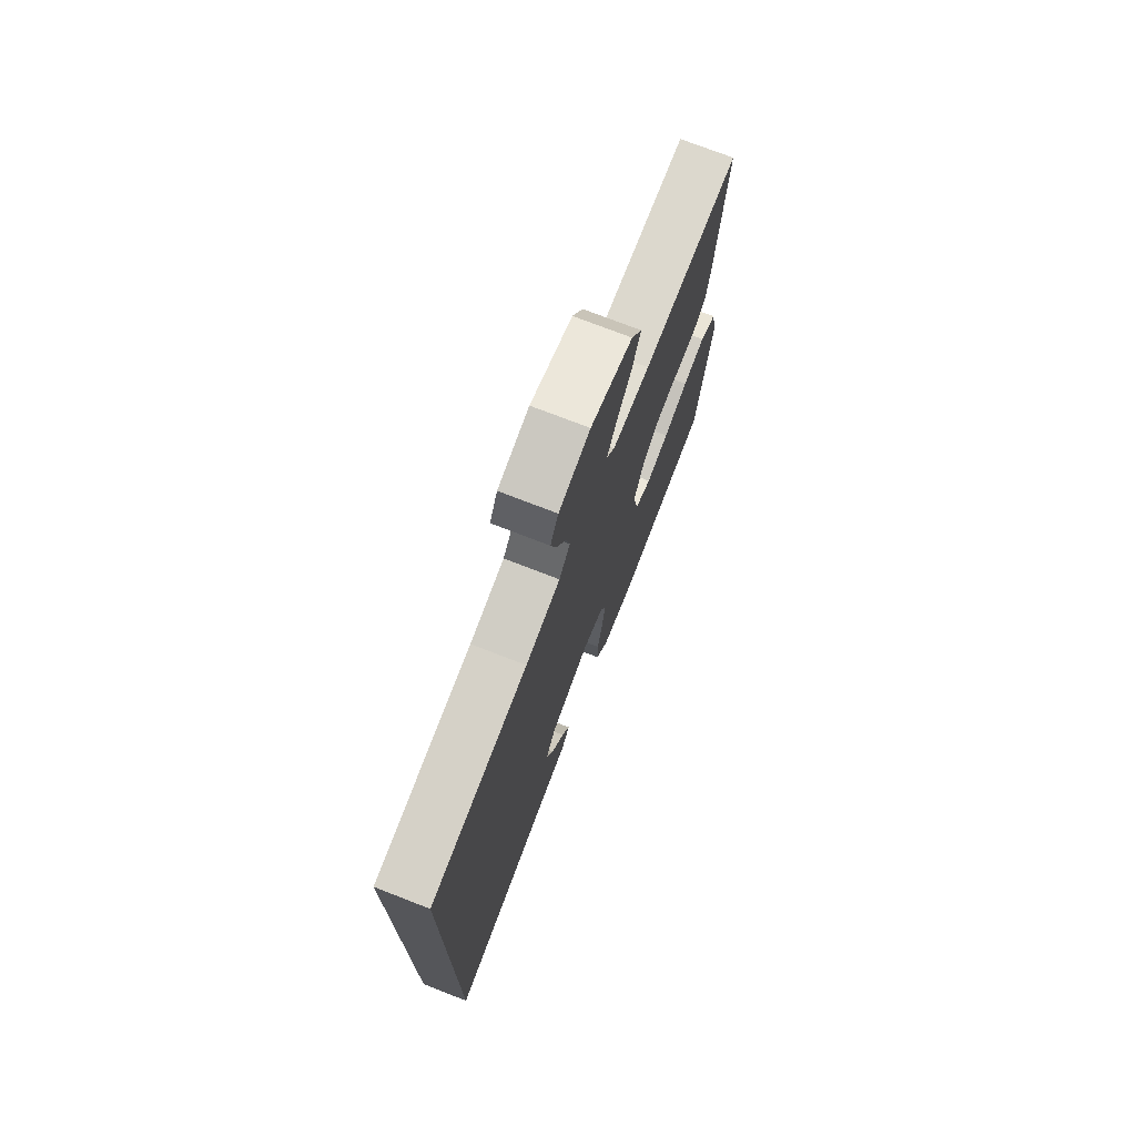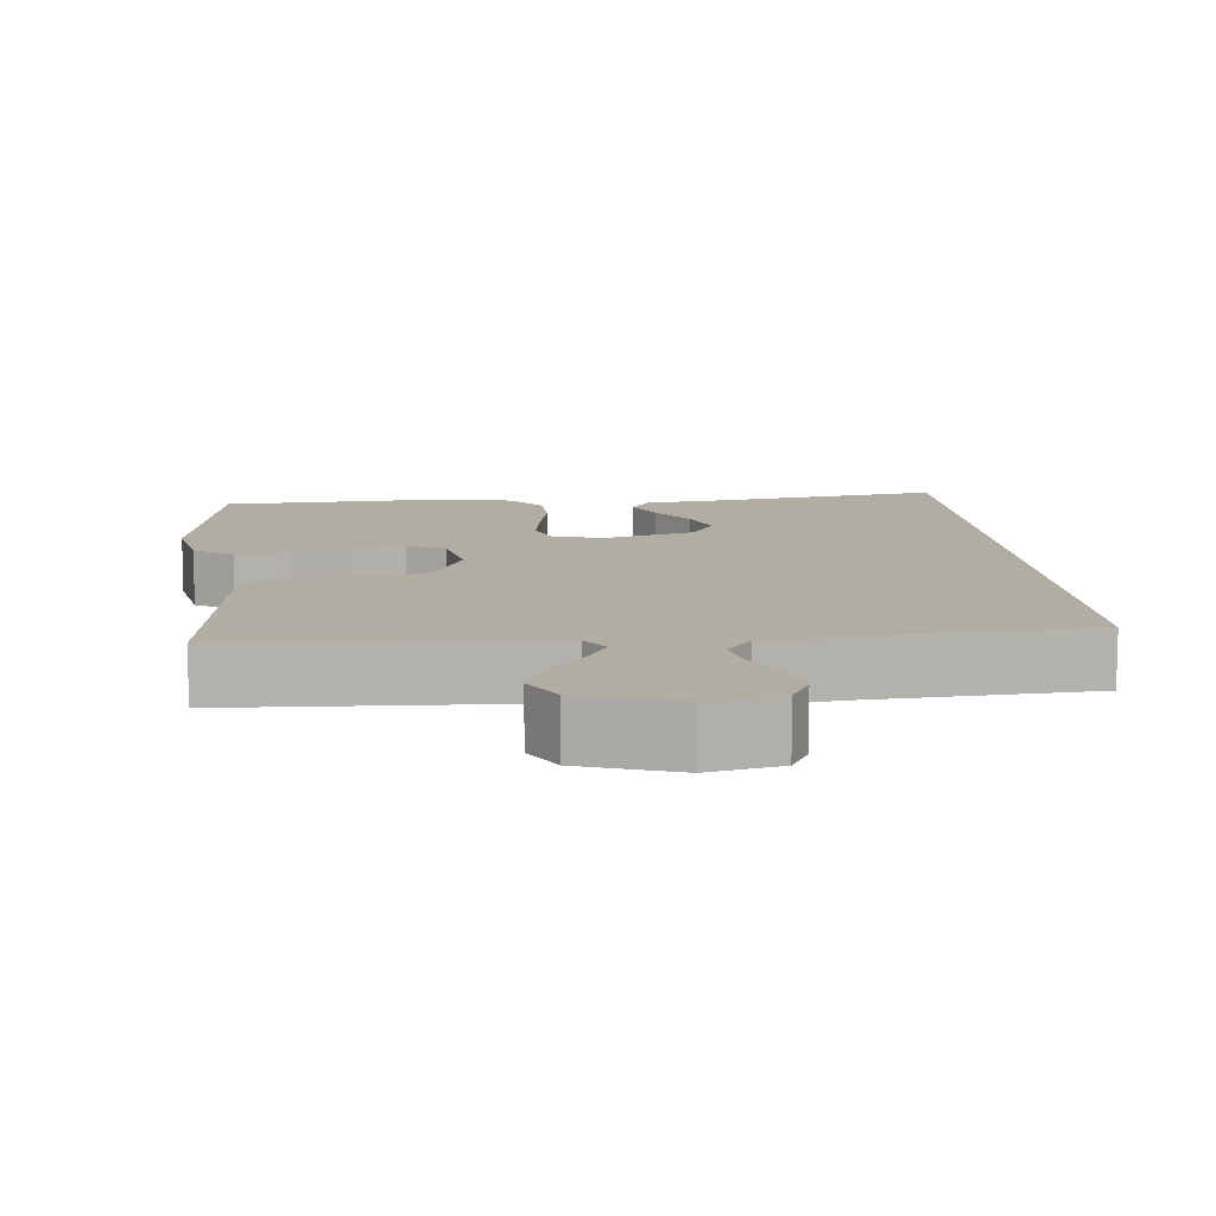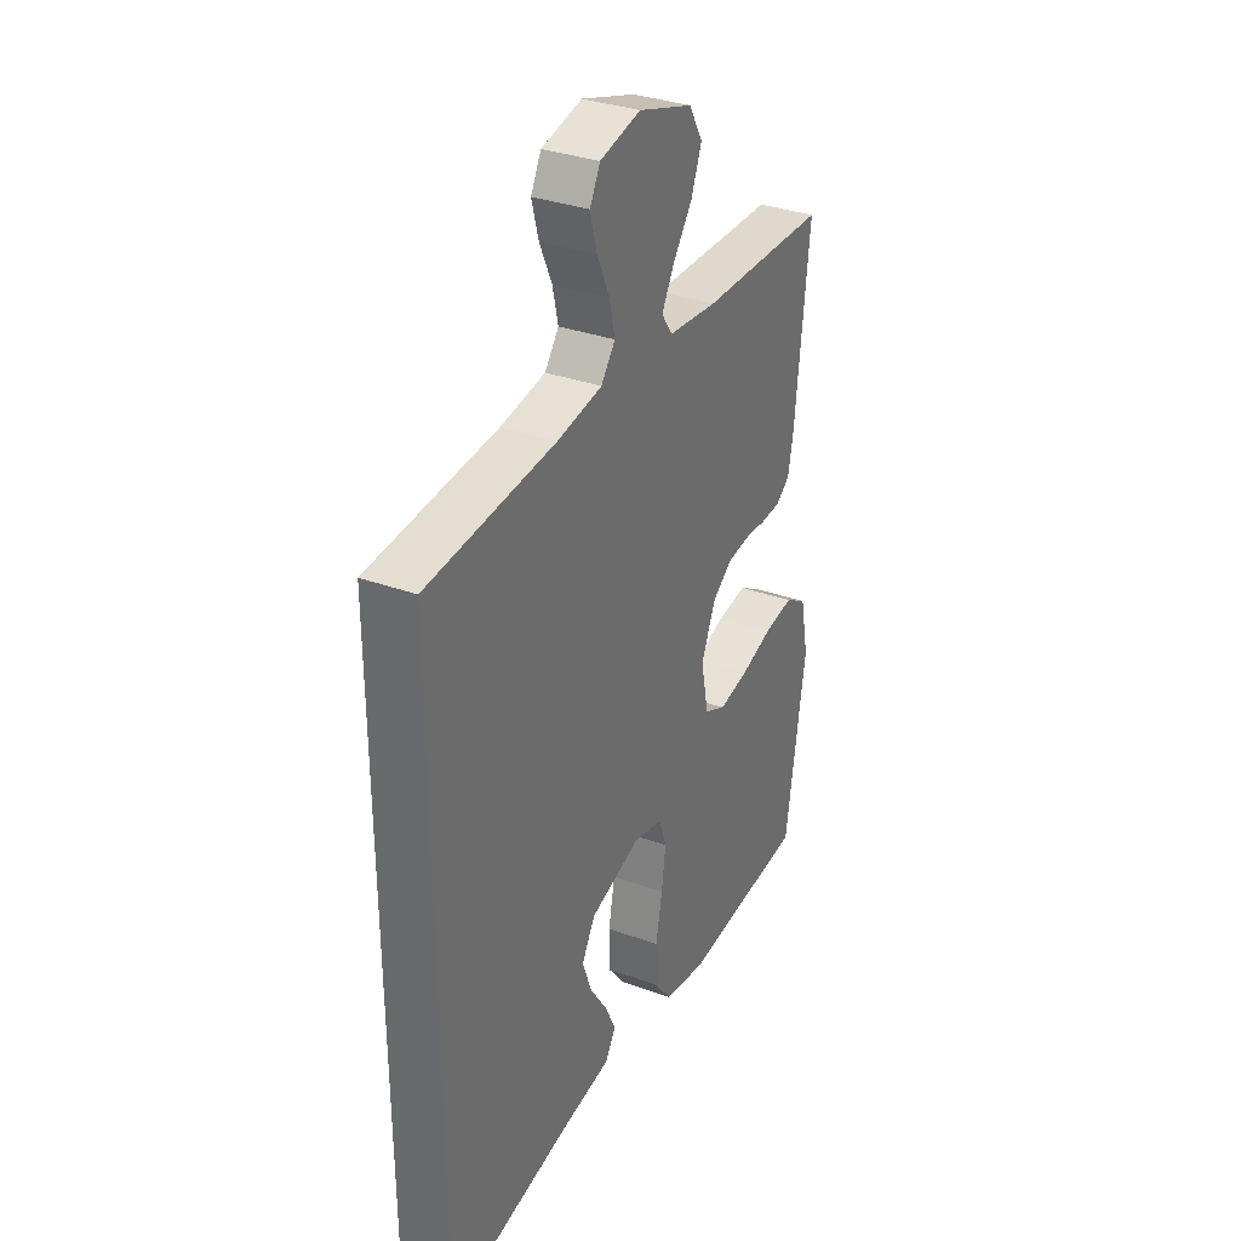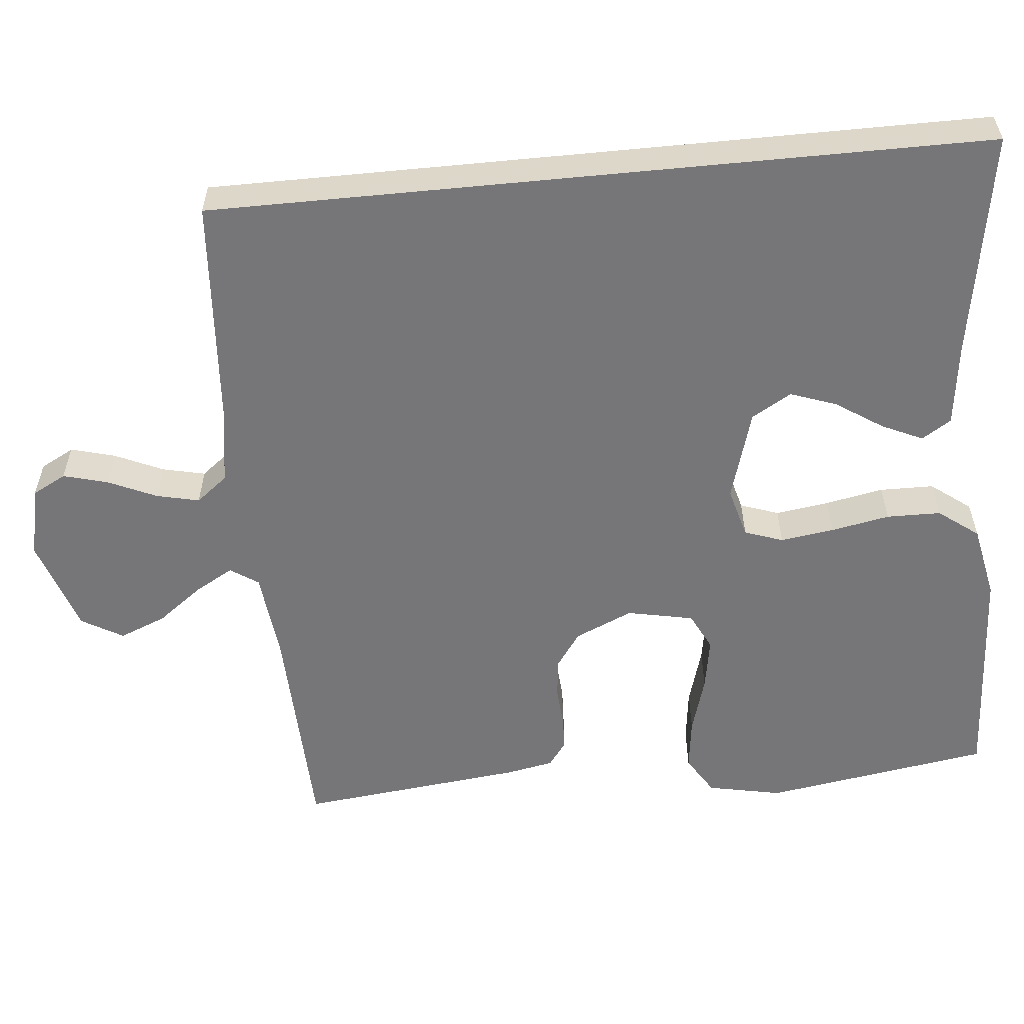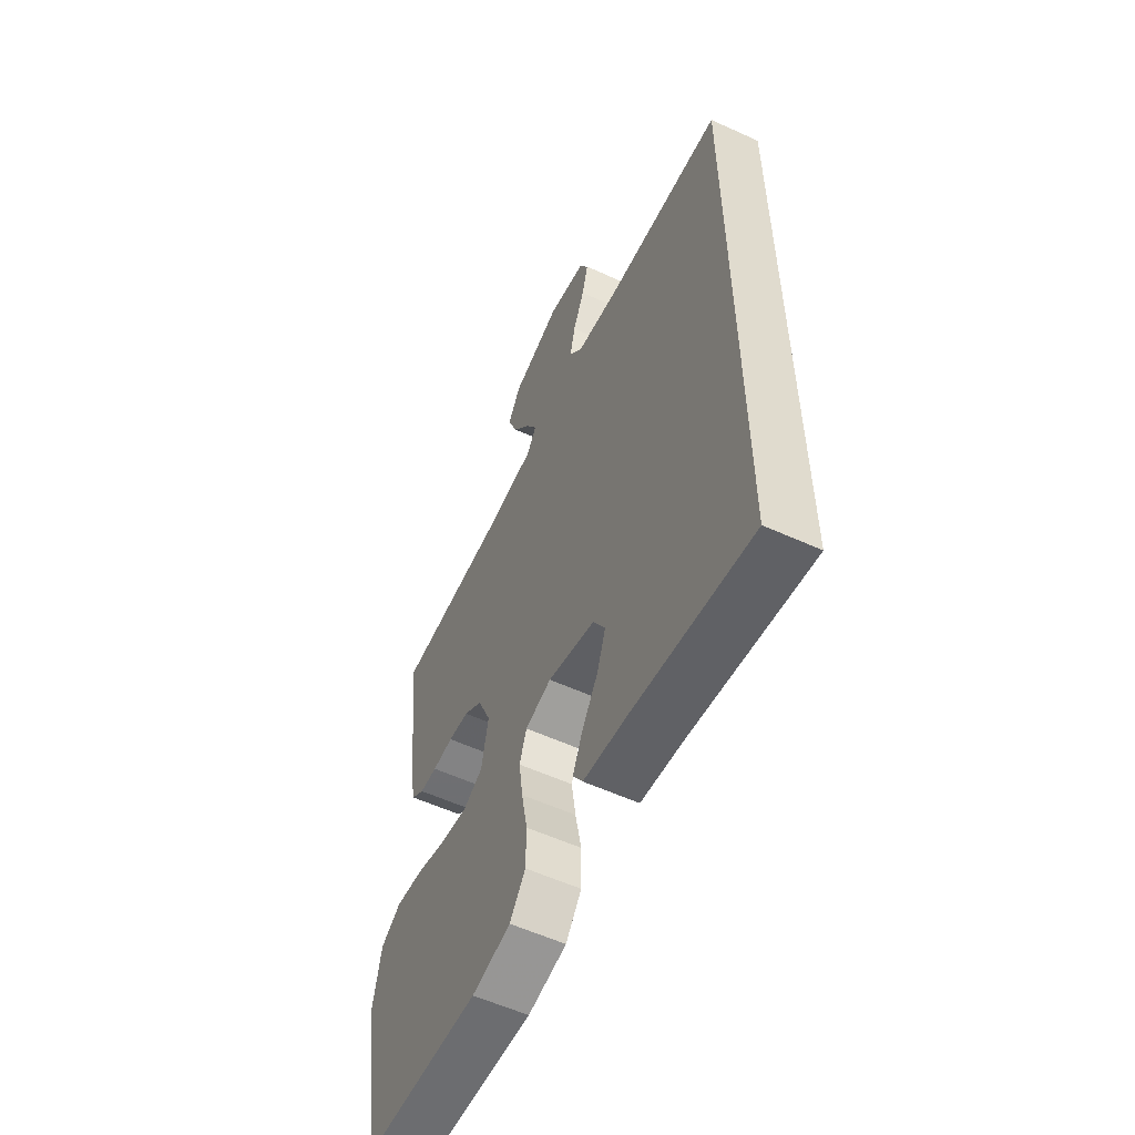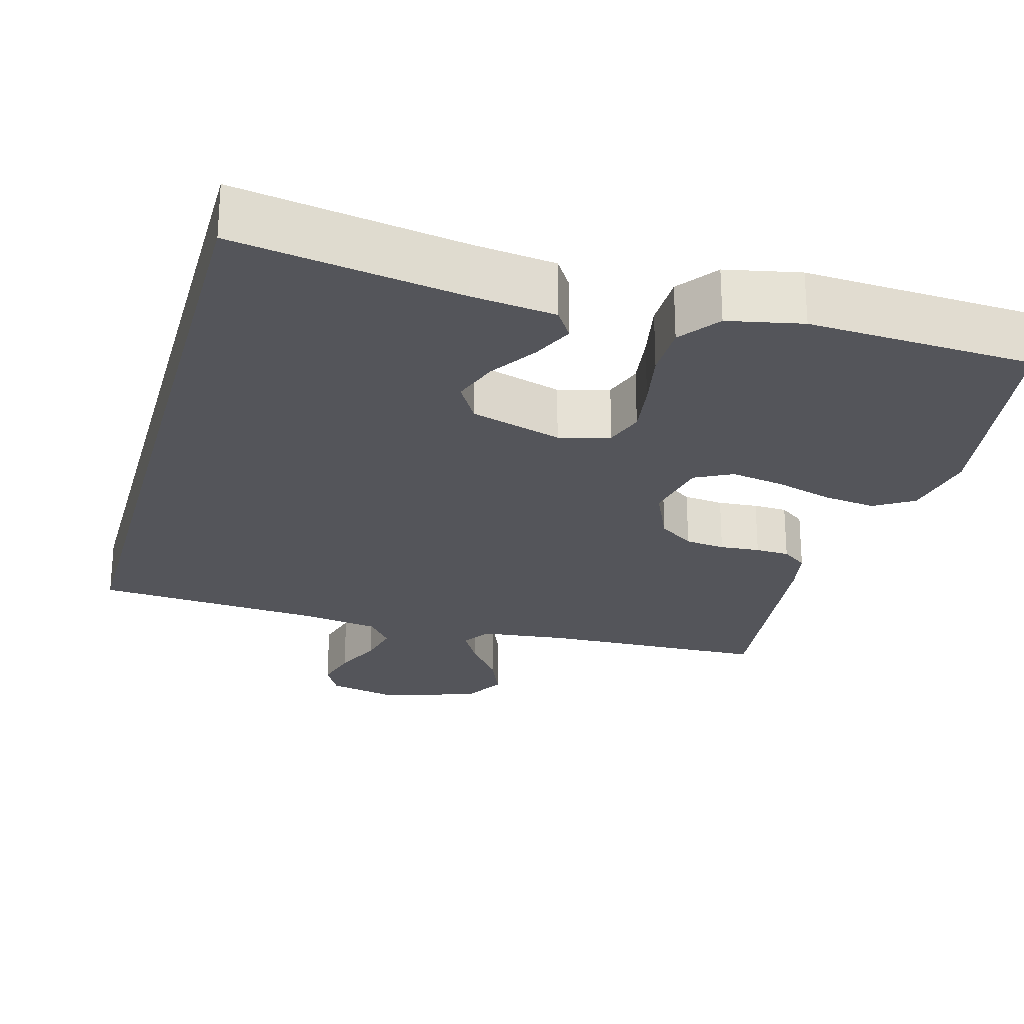
<metadata>
{"format":"obj","ext":"obj","renderer":"f3d","projection":"perspective","resolution":1024,"background":"white","views":[{"elev":74.4,"azim":111.2,"up":"+Z"},{"elev":10.6,"azim":-5.2,"up":"+Y"},{"elev":33.4,"azim":116.4,"up":"+Z"},{"elev":-56.9,"azim":95.6,"up":"+Y"},{"elev":-57.1,"azim":64.6,"up":"+Z"},{"elev":-25.0,"azim":164.6,"up":"+Y"}]}
</metadata>
<code>
v 0.5 0.07 -0.523
v 0.2 0.07 -0.473
v 0.089 0.07 -0.459
v 0.064 0.07 -0.42
v 0.089 0.07 -0.366
v 0.13 0.07 -0.304
v 0.152 0.07 -0.243
v 0.121 0.07 -0.19
v 0 0.07 -0.154
v -0.067 0.07 -0.172
v -0.085 0.07 -0.223
v -0.075 0.07 -0.294
v -0.06 0.07 -0.372
v -0.061 0.07 -0.444
v -0.101 0.07 -0.497
v -0.2 0.07 -0.517
v -0.5 0.07 -0.5
v -0.547 0.07 -0.2
v -0.527 0.07 -0.101
v -0.475 0.07 -0.069
v -0.405 0.07 -0.078
v -0.328 0.07 -0.101
v -0.258 0.07 -0.113
v -0.208 0.07 -0.088
v -0.19 0.07 0
v -0.224 0.07 0.077
v -0.271 0.07 0.11
v -0.324 0.07 0.116
v -0.377 0.07 0.112
v -0.422 0.07 0.114
v -0.455 0.07 0.138
v -0.467 0.07 0.2
v -0.5 0.07 0.5
v -0.2 0.07 0.51
v -0.085 0.07 0.523
v -0.06 0.07 0.56
v -0.089 0.07 0.611
v -0.134 0.07 0.671
v -0.159 0.07 0.733
v -0.127 0.07 0.788
v 0 0.07 0.83
v 0.095 0.07 0.809
v 0.119 0.07 0.764
v 0.103 0.07 0.705
v 0.074 0.07 0.641
v 0.061 0.07 0.584
v 0.094 0.07 0.542
v 0.2 0.07 0.526
v 0.5 0.07 0.504
v 0.5 0 -0.523
v 0.2 0 -0.473
v 0.089 0 -0.459
v 0.064 0 -0.42
v 0.089 0 -0.366
v 0.13 0 -0.304
v 0.152 0 -0.243
v 0.121 0 -0.19
v 0 0 -0.154
v -0.067 0 -0.172
v -0.085 0 -0.223
v -0.075 0 -0.294
v -0.06 0 -0.372
v -0.061 0 -0.444
v -0.101 0 -0.497
v -0.2 0 -0.517
v -0.5 0 -0.5
v -0.547 0 -0.2
v -0.527 0 -0.101
v -0.475 0 -0.069
v -0.405 0 -0.078
v -0.328 0 -0.101
v -0.258 0 -0.113
v -0.208 0 -0.088
v -0.19 0 0
v -0.224 0 0.077
v -0.271 0 0.11
v -0.324 0 0.116
v -0.377 0 0.112
v -0.422 0 0.114
v -0.455 0 0.138
v -0.467 0 0.2
v -0.5 0 0.5
v -0.2 0 0.51
v -0.085 0 0.523
v -0.06 0 0.56
v -0.089 0 0.611
v -0.134 0 0.671
v -0.159 0 0.733
v -0.127 0 0.788
v 0 0 0.83
v 0.095 0 0.809
v 0.119 0 0.764
v 0.103 0 0.705
v 0.074 0 0.641
v 0.061 0 0.584
v 0.094 0 0.542
v 0.2 0 0.526
v 0.5 0 0.504
f 48 49 1 2
f 47 48 2
f 46 47 2
f 42 43 44 45
f 42 45 46
f 41 42 46
f 37 38 39 40
f 36 37 40 41
f 31 32 33 34
f 31 34 35
f 28 29 30 31
f 27 28 31 35
f 26 27 35 36
f 19 20 21 22
f 19 22 23
f 18 19 23
f 17 18 23
f 16 17 23 24
f 12 13 14 15
f 11 12 15 16
f 10 11 16 24
f 3 4 5 6
f 3 6 7
f 2 3 7
f 46 2 7
f 36 41 46 7
f 25 26 36
f 9 10 24 25
f 8 9 25 36
f 7 8 36
f 51 50 98 97
f 51 97 96
f 51 96 95
f 94 93 92 91
f 95 94 91
f 95 91 90
f 89 88 87 86
f 90 89 86 85
f 83 82 81 80
f 84 83 80
f 80 79 78 77
f 84 80 77 76
f 85 84 76 75
f 71 70 69 68
f 72 71 68
f 72 68 67
f 72 67 66
f 73 72 66 65
f 64 63 62 61
f 65 64 61 60
f 73 65 60 59
f 55 54 53 52
f 56 55 52
f 56 52 51
f 56 51 95
f 56 95 90 85
f 85 75 74
f 74 73 59 58
f 85 74 58 57
f 85 57 56
f 1 50 51 2
f 2 51 52 3
f 3 52 53 4
f 4 53 54 5
f 5 54 55 6
f 6 55 56 7
f 7 56 57 8
f 8 57 58 9
f 9 58 59 10
f 10 59 60 11
f 11 60 61 12
f 12 61 62 13
f 13 62 63 14
f 14 63 64 15
f 15 64 65 16
f 16 65 66 17
f 17 66 67 18
f 18 67 68 19
f 19 68 69 20
f 20 69 70 21
f 21 70 71 22
f 22 71 72 23
f 23 72 73 24
f 24 73 74 25
f 25 74 75 26
f 26 75 76 27
f 27 76 77 28
f 28 77 78 29
f 29 78 79 30
f 30 79 80 31
f 31 80 81 32
f 32 81 82 33
f 33 82 83 34
f 34 83 84 35
f 35 84 85 36
f 36 85 86 37
f 37 86 87 38
f 38 87 88 39
f 39 88 89 40
f 40 89 90 41
f 41 90 91 42
f 42 91 92 43
f 43 92 93 44
f 44 93 94 45
f 45 94 95 46
f 46 95 96 47
f 47 96 97 48
f 48 97 98 49
f 49 98 50 1

</code>
